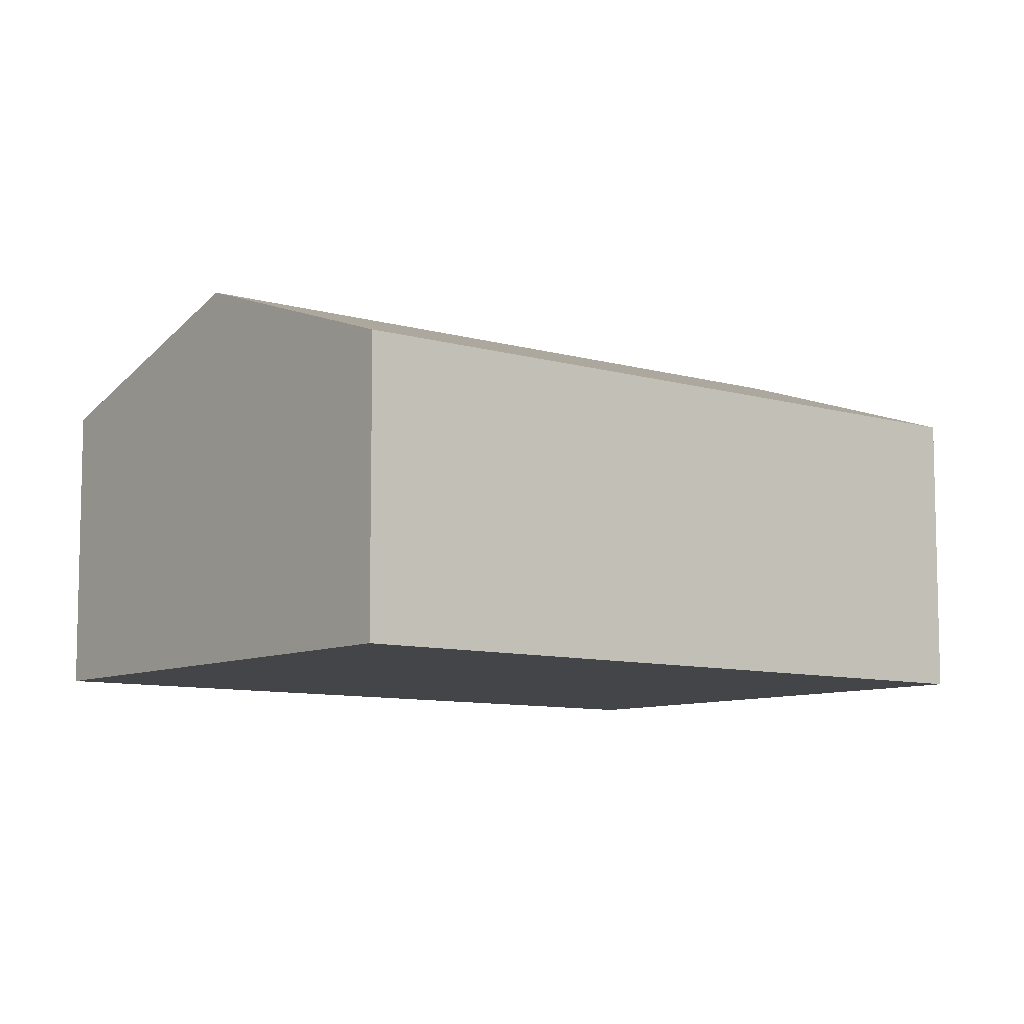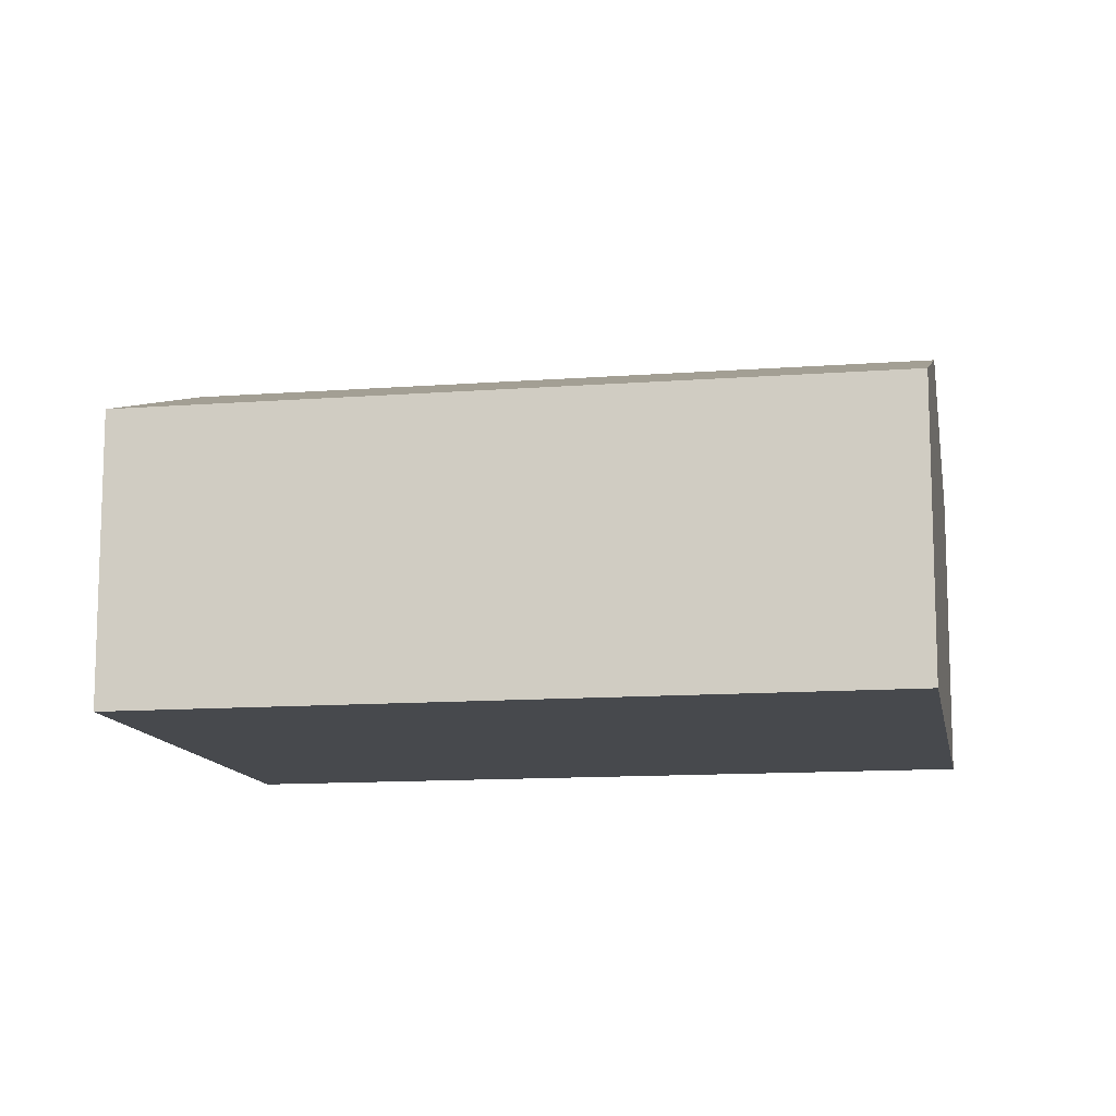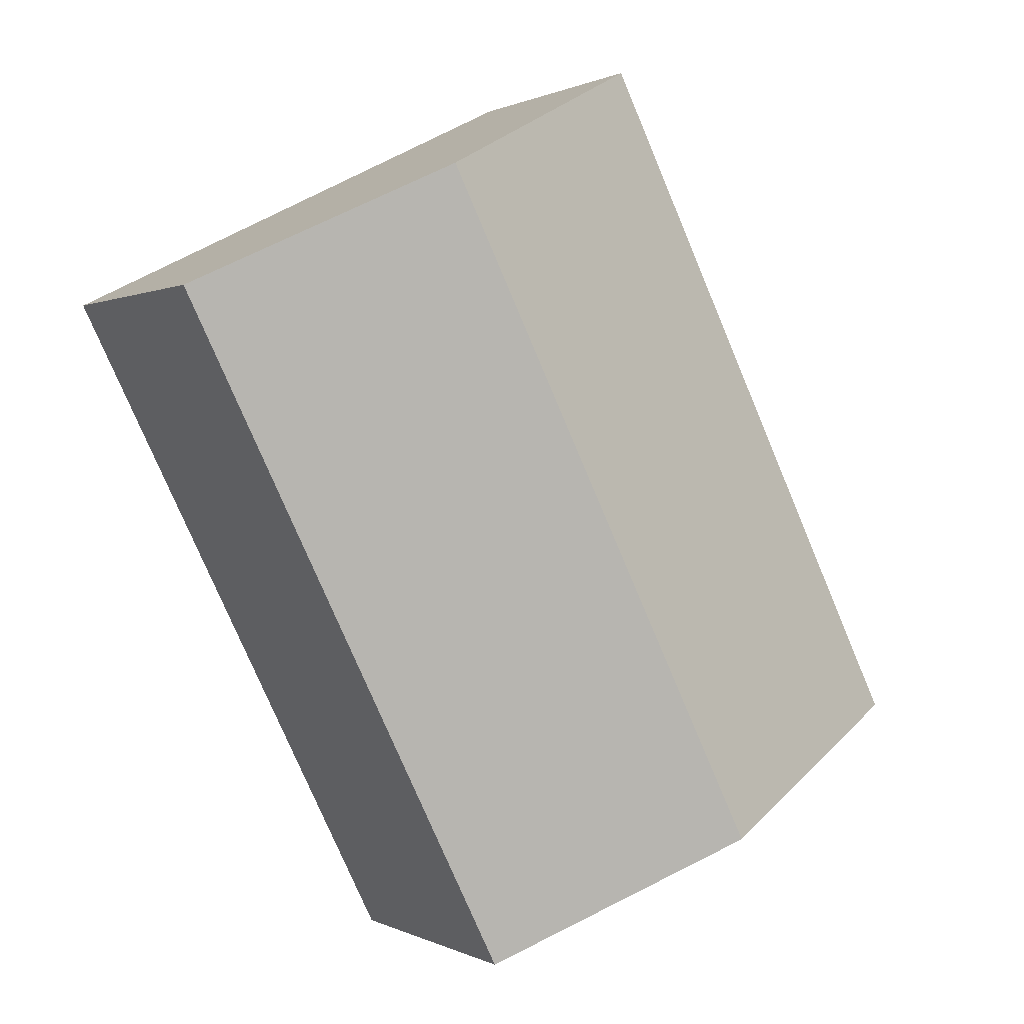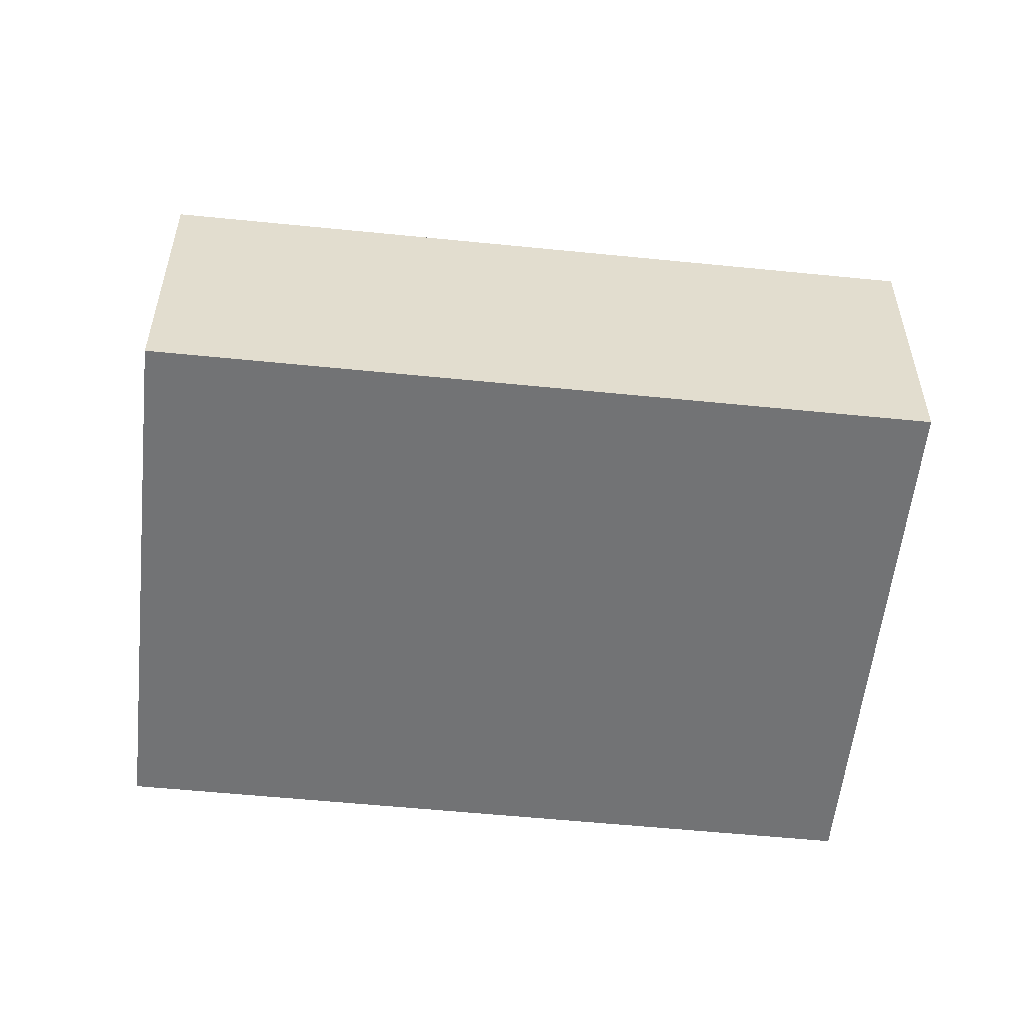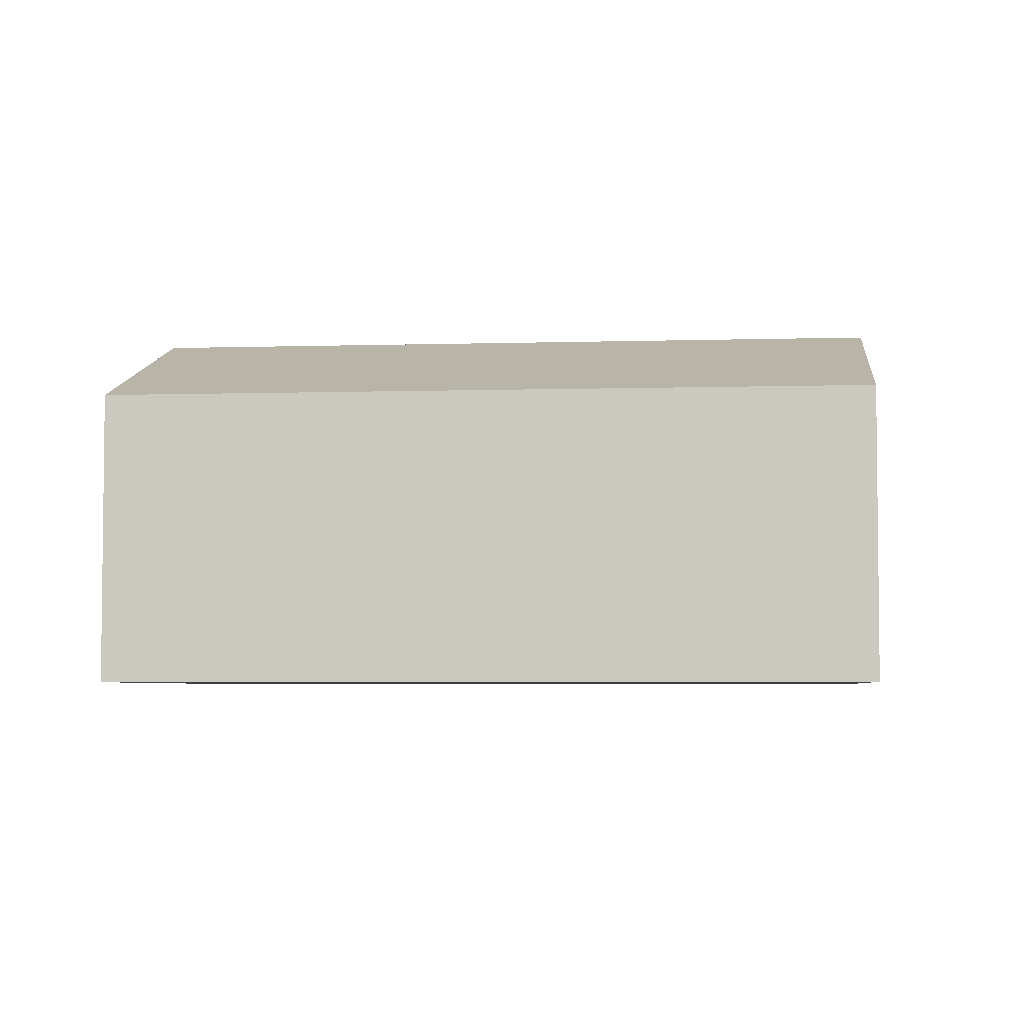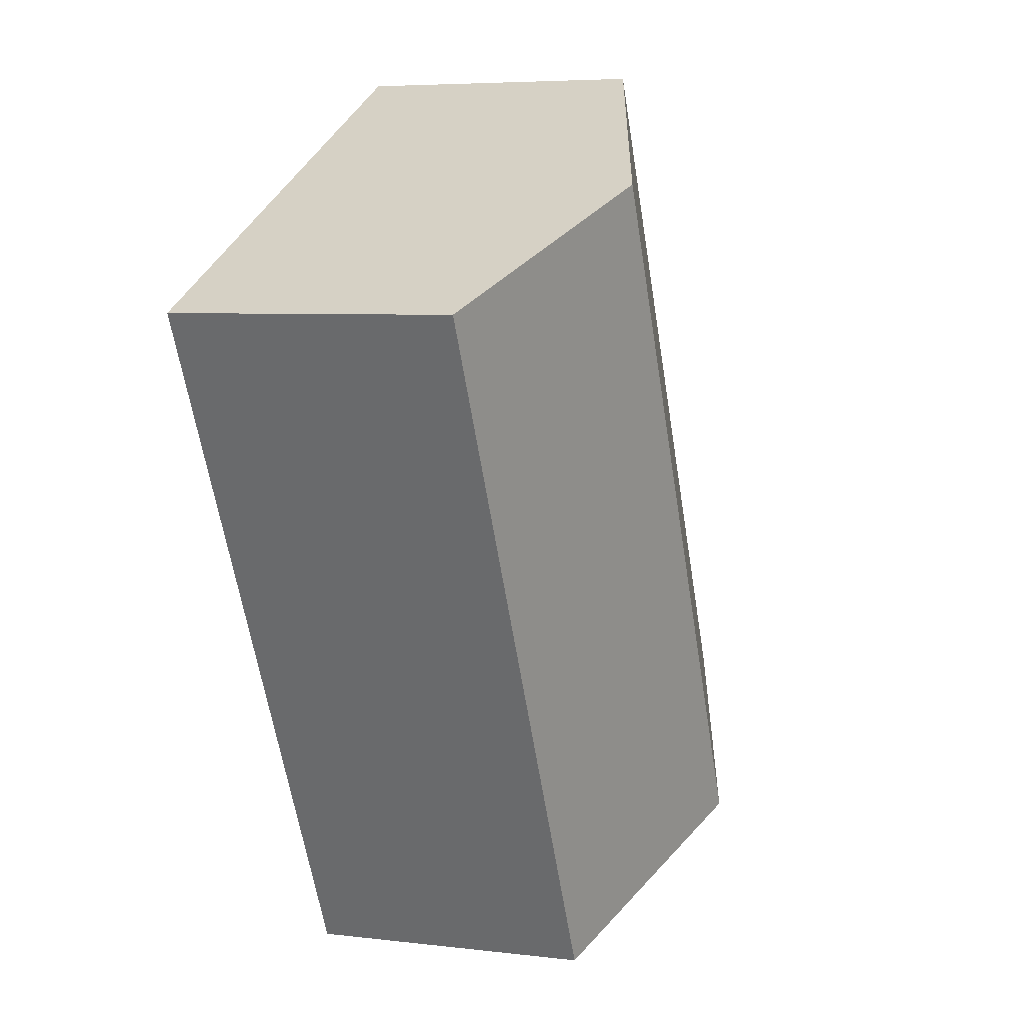
<metadata>
{"format":"obj","ext":"obj","renderer":"f3d","projection":"perspective","resolution":1024,"background":"white","views":[{"elev":-8.7,"azim":-102.1,"up":"+Y"},{"elev":-12.2,"azim":-53.4,"up":"+Y"},{"elev":0.5,"azim":150.4,"up":"+Z"},{"elev":-55.8,"azim":110.4,"up":"+Y"},{"elev":-4.5,"azim":-57.8,"up":"+Y"},{"elev":5.8,"azim":110.4,"up":"+Z"}]}
</metadata>
<code>
v  12.37 7.101 -5.75
v  14.53 9.303 13.9
v  20.64 7.101 10.87
v  6.107 9.303 -3.037
v  12.21 7.101 -6.074
v  0 7.101 4.348e-16
v  10.03 7.679 16.14
v  8.425 7.101 16.94
v  12.21 3.719e-16 -6.074
v  6.107 1.86e-16 -3.037
v  0 0 0
v  8.425 -1.037e-15 16.94
v  10.03 -9.884e-16 16.14
v  14.53 -8.513e-16 13.9
v  20.64 -6.654e-16 10.87
v  12.37 3.521e-16 -5.75
g defaultobject
f 1 2 3
f 2 1 4
f 4 1 5
f 6 2 4
f 2 6 7
f 7 6 8
f 9 4 5
f 4 9 6
f 6 9 10
f 6 10 11
f 11 8 6
f 8 11 12
f 12 7 8
f 7 12 2
f 2 12 3
f 3 12 13
f 3 13 14
f 3 14 15
f 15 1 3
f 1 15 16
f 1 16 5
f 5 16 9
f 10 12 11
f 12 10 13
f 13 10 14
f 14 10 9
f 14 9 16
f 14 16 15

</code>
